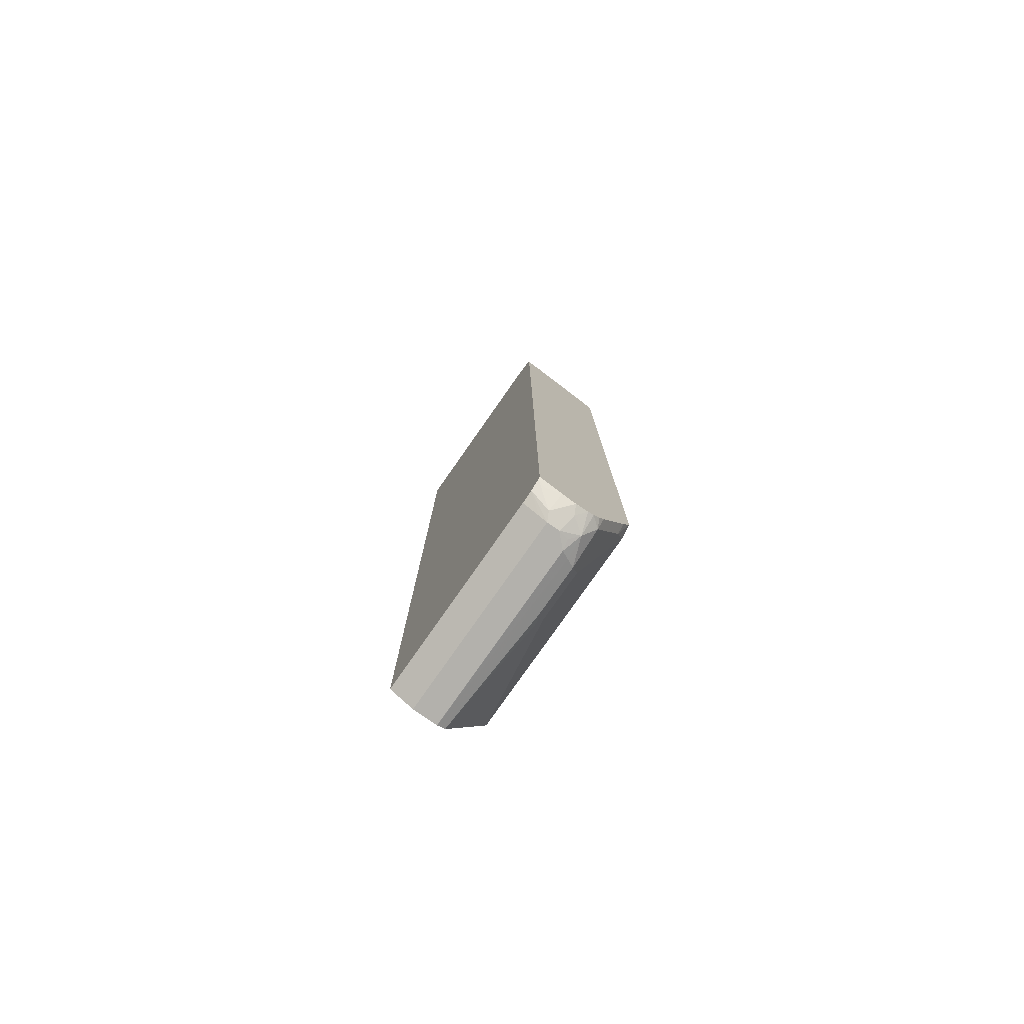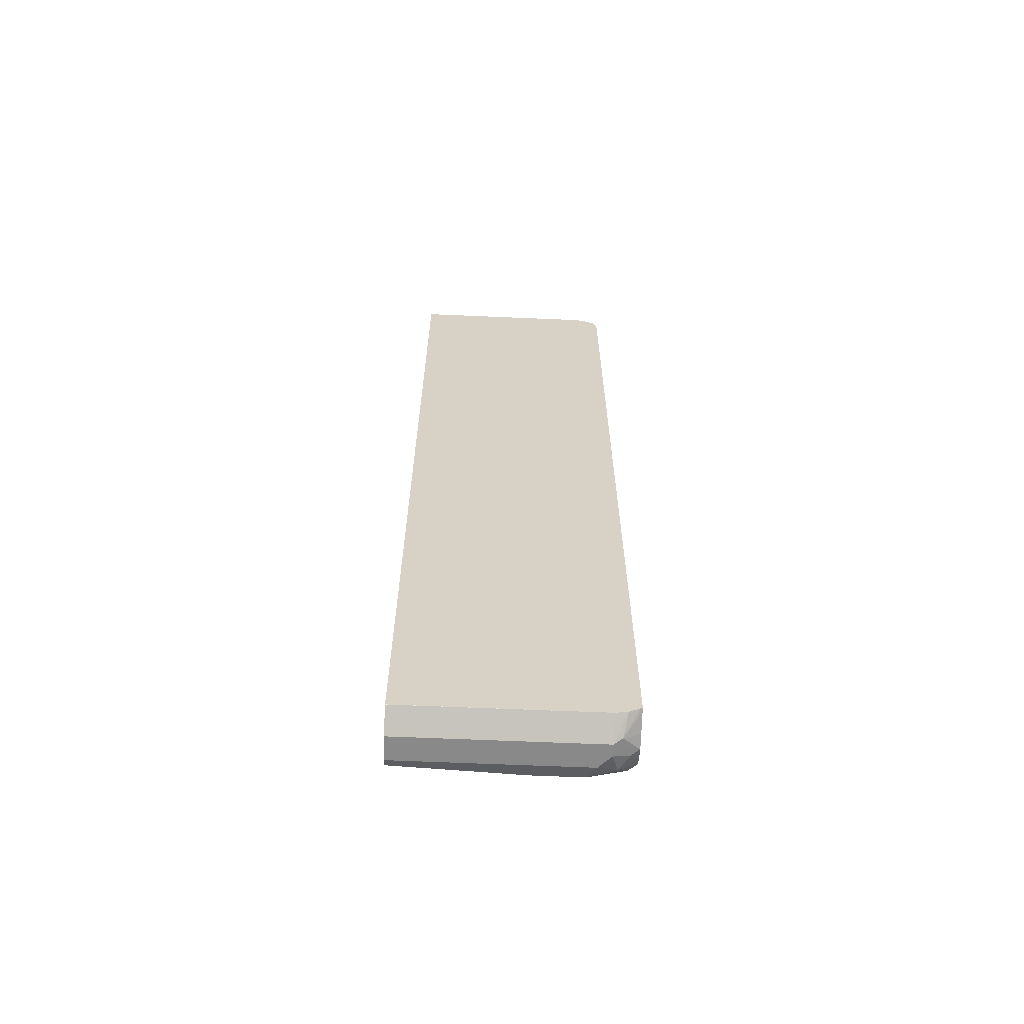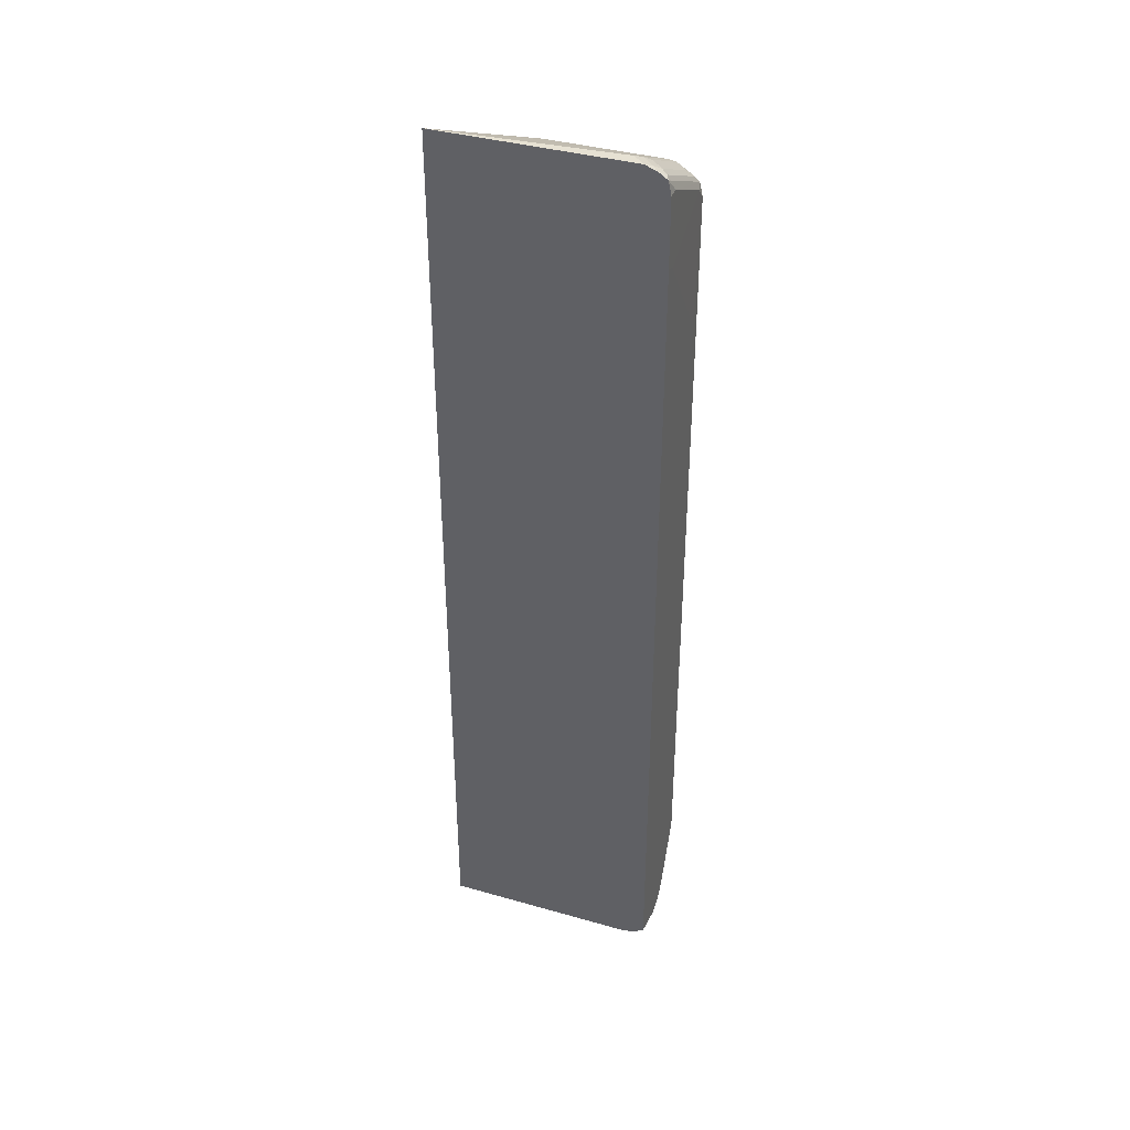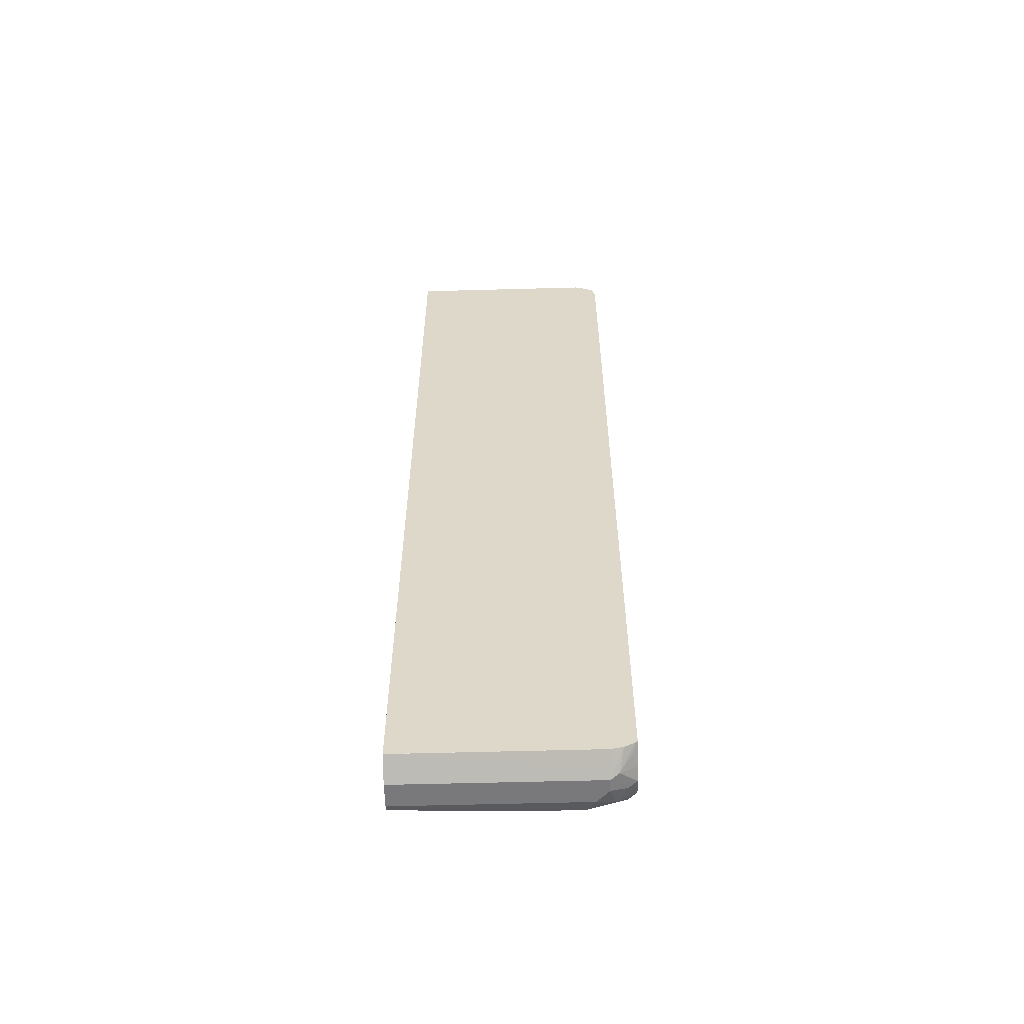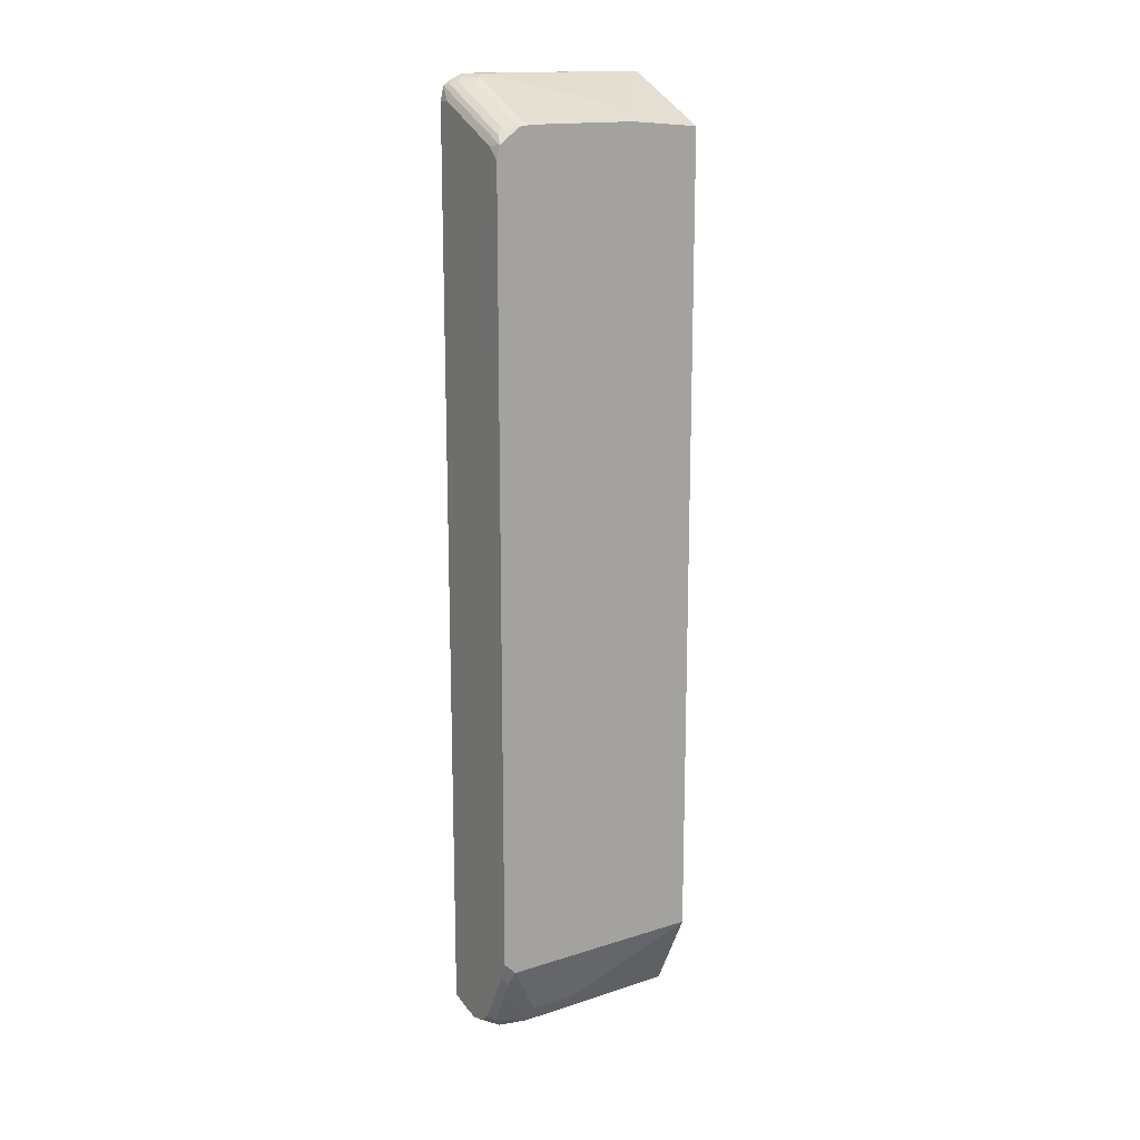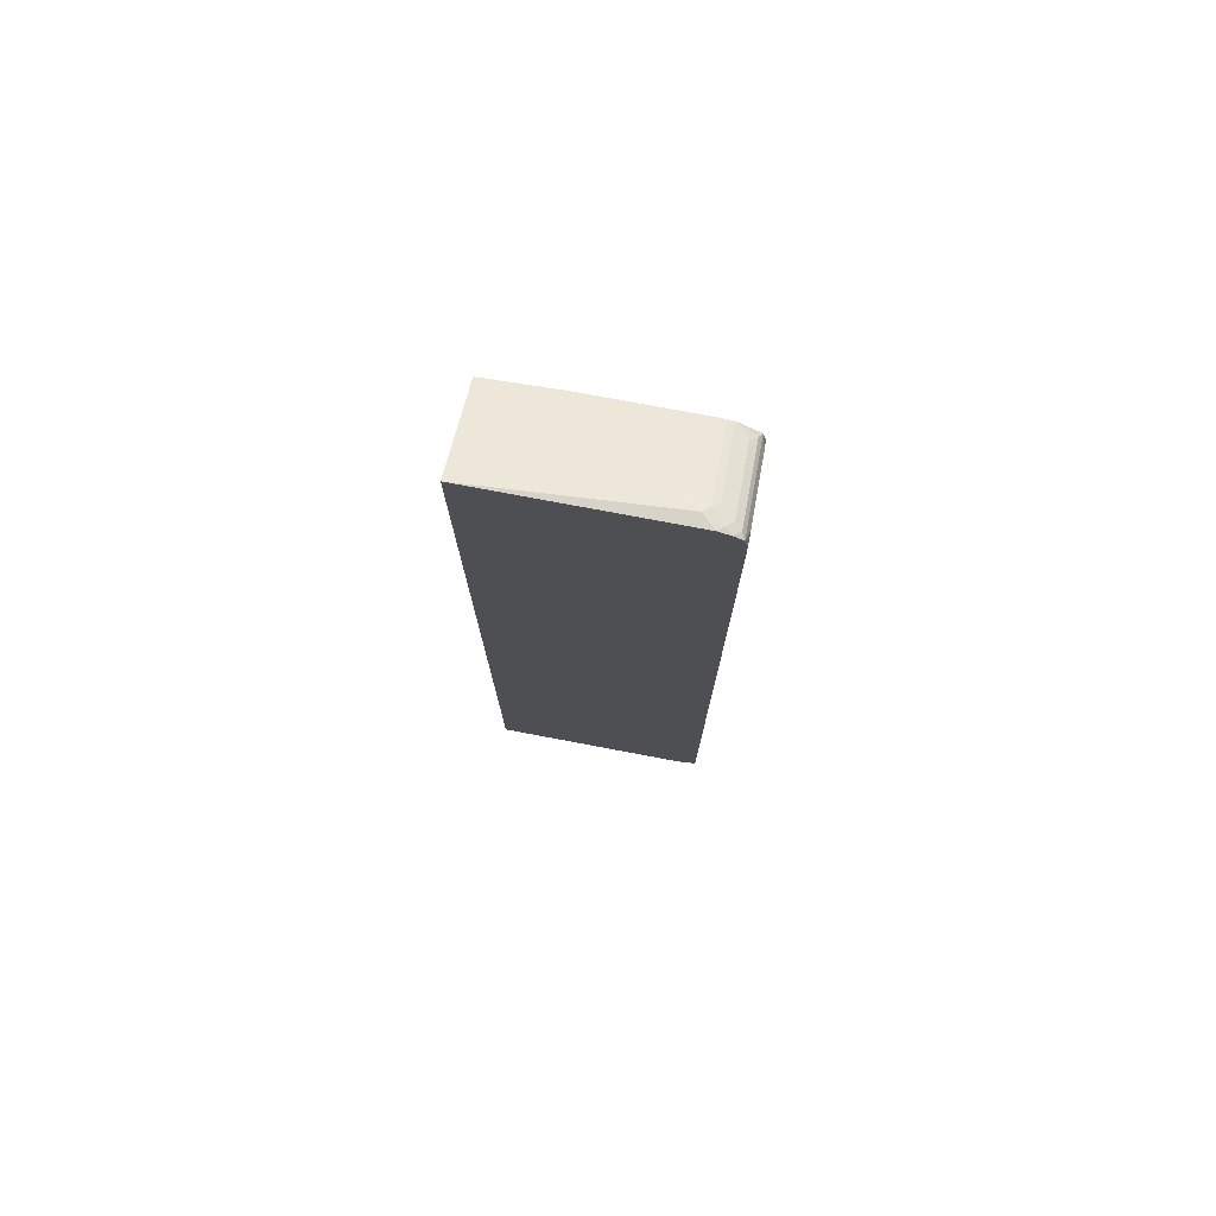
<metadata>
{"format":"obj","ext":"obj","renderer":"f3d","projection":"perspective","resolution":1024,"background":"white","views":[{"elev":-79.0,"azim":145.0,"up":"+Y"},{"elev":-63.0,"azim":87.5,"up":"+Y"},{"elev":38.7,"azim":109.7,"up":"+Y"},{"elev":-57.9,"azim":91.6,"up":"+Y"},{"elev":15.7,"azim":-123.5,"up":"+Y"},{"elev":76.0,"azim":100.7,"up":"+Y"}]}
</metadata>
<code>
v -0.2036 0.5591 -0.2715
v -0.2036 0.5591 -0.5425
v -0.2036 0.5591 -0.2715
v -0.2036 -0.7457 -0.2715
v -0.2118 0.555 -0.5508
v -0.2288 0.555 -0.5338
v -0.2203 0.5591 -0.5254
v -0.2036 0.5529 -0.559
v -0.2881 0.5254 -0.3898
v -0.322 0.5084 -0.3728
v -0.2375 0.5422 -0.2715
v -0.2036 -0.7458 -0.2715
v -0.2036 -0.7457 -0.5425
v -0.2203 0.5487 -0.5593
v -0.2373 0.5487 -0.5423
v -0.2627 0.538 -0.5338
v -0.2542 0.5423 -0.5254
v -0.2542 0.5423 -0.4915
v -0.2036 0.5527 -0.5595
v -0.2118 0.5465 -0.5677
v -0.322 0.5084 -0.5254
v -0.3333 0.5027 -0.3728
v -0.3389 0.4915 -0.2715
v -0.3053 0.5083 -0.2715
v -0.2712 0.5254 -0.2715
v -0.2262 -0.7571 -0.2715
v -0.226 -0.7569 -0.5423
v -0.2036 -0.7423 -0.5593
v -0.2288 0.538 -0.5677
v -0.2542 0.5317 -0.5593
v -0.2712 0.5317 -0.5423
v -0.3305 0.5041 -0.5338
v -0.2036 0.5444 -0.5719
v -0.3333 0.5027 -0.5254
v -0.3389 0.4999 -0.3728
v -0.3389 -0.6441 -0.2715
v -0.2373 -0.7625 -0.2715
v -0.2373 -0.7625 -0.5423
v -0.2316 -0.7569 -0.5536
v -0.2036 -0.7342 -0.5736
v -0.2373 0.5274 -0.572
v -0.3389 0.4767 -0.5719
v -0.2627 0.5211 -0.5677
v -0.322 0.4978 -0.5593
v -0.3389 0.4978 -0.5424
v -0.305 0.5148 -0.5423
v -0.3389 0.4999 -0.5254
v -0.2036 0.5441 -0.572
v -0.3389 -0.6441 -0.5592
v -0.305 -0.7287 -0.4406
v -0.3388 -0.6444 -0.2715
v -0.2712 -0.7625 -0.2715
v -0.2542 -0.7625 -0.5423
v -0.2542 -0.7457 -0.5762
v -0.2541 -0.7456 -0.5764
v -0.2351 -0.7413 -0.5764
v -0.2147 -0.74 -0.5706
v -0.2486 -0.7569 -0.5536
v -0.2061 -0.733 -0.5764
v -0.2054 -0.7327 -0.5764
v -0.2036 -0.7321 -0.5764
v -0.2203 0.5254 -0.5762
v -0.2542 0.5084 -0.5762
v -0.322 0.4745 -0.5762
v -0.3389 0.4766 -0.572
v -0.3305 0.4872 -0.5677
v -0.2036 0.5254 -0.5762
v -0.3389 -0.6272 -0.5761
v -0.3388 -0.6272 -0.5764
v -0.3276 -0.6665 -0.5649
v -0.305 -0.7287 -0.5084
v -0.2994 -0.74 -0.435
v -0.3133 -0.6952 -0.2715
v -0.2715 -0.7624 -0.2715
v -0.2712 -0.7625 -0.5254
v -0.2683 -0.7598 -0.5395
v -0.2796 -0.7541 -0.5508
v -0.2599 -0.7512 -0.5649
v -0.2713 -0.7413 -0.5764
v -0.2036 -0.732 -0.5764
v -0.2036 0.4316 -0.5764
v -0.2197 0.4235 -0.5764
v -0.3389 0.4576 -0.5762
v -0.3389 -0.627 -0.5763
v -0.3389 -0.6268 -0.5764
v -0.3287 -0.6507 -0.5764
v -0.3107 -0.7004 -0.5649
v -0.2937 -0.7512 -0.514
v -0.2994 -0.74 -0.5028
v -0.2937 -0.7512 -0.4463
v -0.2824 -0.7569 -0.2715
v -0.2881 -0.7457 -0.2715
v -0.2824 -0.7569 -0.5197
v -0.2937 -0.7343 -0.5649
v -0.2796 -0.7371 -0.5764
v -0.3213 0.2879 -0.5764
v -0.3389 0.06743 -0.5764
v -0.3118 -0.6846 -0.5764
v -0.2948 -0.7185 -0.5764
v -0.2879 -0.7289 -0.5764
f 44 66 45
f 48 67 62
f 49 68 69
f 49 69 70
f 49 70 71
f 50 71 89
f 50 89 72
f 50 72 51
f 51 72 73
f 52 74 75
f 54 78 79
f 53 77 78
f 53 78 54
f 53 54 58
f 54 79 55
f 55 79 95
f 55 95 100
f 55 100 99
f 43 66 44
f 55 99 98
f 53 75 76
f 42 62 63
f 38 58 39
f 42 45 66
f 55 98 86
f 33 48 41
f 36 49 71
f 36 71 50
f 36 50 51
f 37 52 75
f 37 75 53
f 37 53 38
f 38 53 58
f 39 54 55
f 39 55 56
f 39 56 57
f 39 57 40
f 39 58 54
f 40 59 60
f 40 60 61
f 40 57 59
f 41 48 62
f 41 62 42
f 42 63 64
f 42 64 65
f 42 66 43
f 55 86 69
f 74 93 75
f 55 85 97
f 72 90 91
f 72 91 92
f 72 92 73
f 32 47 34
f 74 91 93
f 75 93 77
f 75 77 76
f 77 79 78
f 77 93 88
f 77 88 94
f 77 94 95
f 77 95 79
f 82 96 83
f 83 96 97
f 87 98 99
f 87 99 94
f 87 94 88
f 88 93 91
f 88 91 90
f 94 99 100
f 94 100 95
f 72 88 90
f 55 69 85
f 72 89 88
f 70 98 87
f 55 97 96
f 55 96 82
f 55 82 81
f 55 81 80
f 55 80 60
f 55 60 59
f 55 59 56
f 56 59 57
f 60 80 61
f 62 67 81
f 62 81 82
f 62 82 63
f 63 82 64
f 64 83 65
f 64 82 83
f 68 84 69
f 69 84 85
f 69 86 70
f 70 87 88
f 70 88 71
f 70 86 98
f 71 88 89
f 32 45 47
f 53 76 77
f 31 45 46
f 1 67 48
f 1 48 33
f 1 33 19
f 1 8 2
f 2 5 6
f 2 6 7
f 2 8 5
f 3 7 9
f 3 9 10
f 3 10 11
f 4 12 13
f 5 8 14
f 5 14 6
f 6 14 15
f 6 15 31
f 6 31 16
f 6 16 17
f 6 17 18
f 6 18 9
f 6 9 7
f 8 19 20
f 1 81 67
f 8 20 14
f 1 80 81
f 1 40 61
f 32 46 45
f 1 2 7
f 1 7 3
f 1 3 11
f 1 11 25
f 1 25 24
f 1 24 23
f 1 23 36
f 1 36 51
f 1 51 73
f 1 73 92
f 1 92 91
f 1 91 74
f 1 74 52
f 1 52 37
f 1 37 26
f 1 26 12
f 1 12 4
f 1 4 13
f 1 13 28
f 1 28 40
f 1 61 80
f 9 18 10
f 1 19 8
f 10 34 22
f 23 47 45
f 23 45 42
f 23 42 65
f 23 65 83
f 23 83 97
f 23 97 85
f 23 85 84
f 23 84 68
f 23 68 49
f 23 49 36
f 26 37 38
f 26 38 27
f 27 38 28
f 28 38 39
f 28 39 40
f 29 33 41
f 29 41 42
f 10 21 34
f 30 43 44
f 30 44 31
f 31 44 45
f 23 35 47
f 22 35 23
f 29 42 43
f 22 34 47
f 22 47 35
f 10 23 24
f 10 22 23
f 10 25 11
f 10 18 17
f 10 17 21
f 12 26 27
f 12 27 13
f 13 27 28
f 14 20 29
f 14 29 43
f 10 24 25
f 14 30 31
f 14 43 30
f 21 32 34
f 19 33 20
f 16 21 17
f 20 33 29
f 16 46 32
f 16 31 46
f 14 31 15
f 16 32 21

</code>
